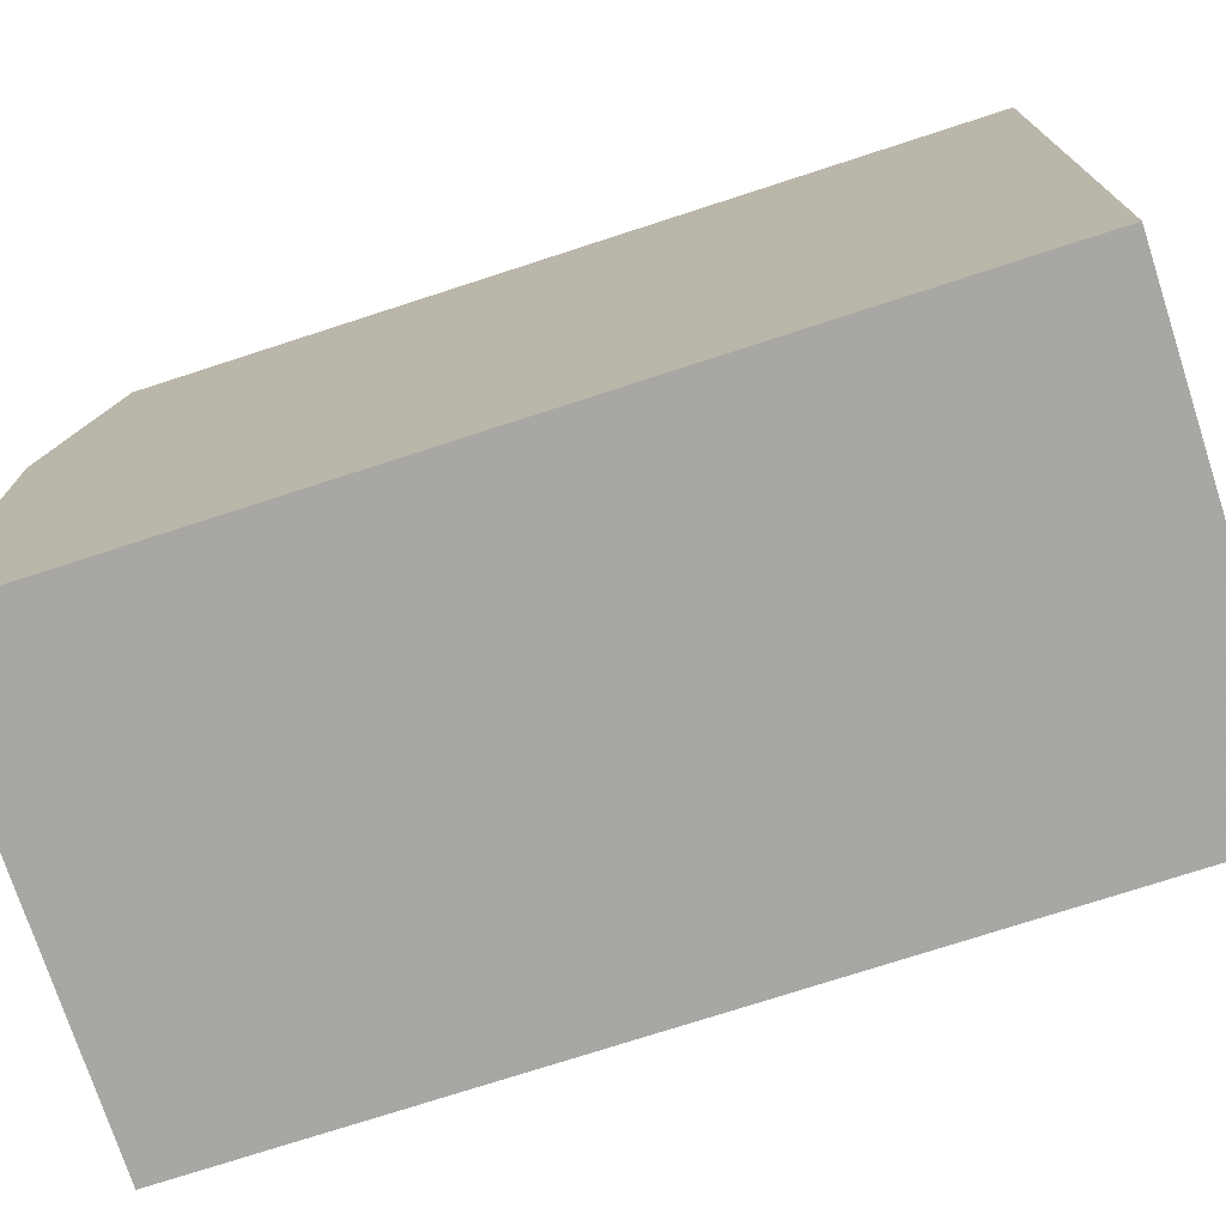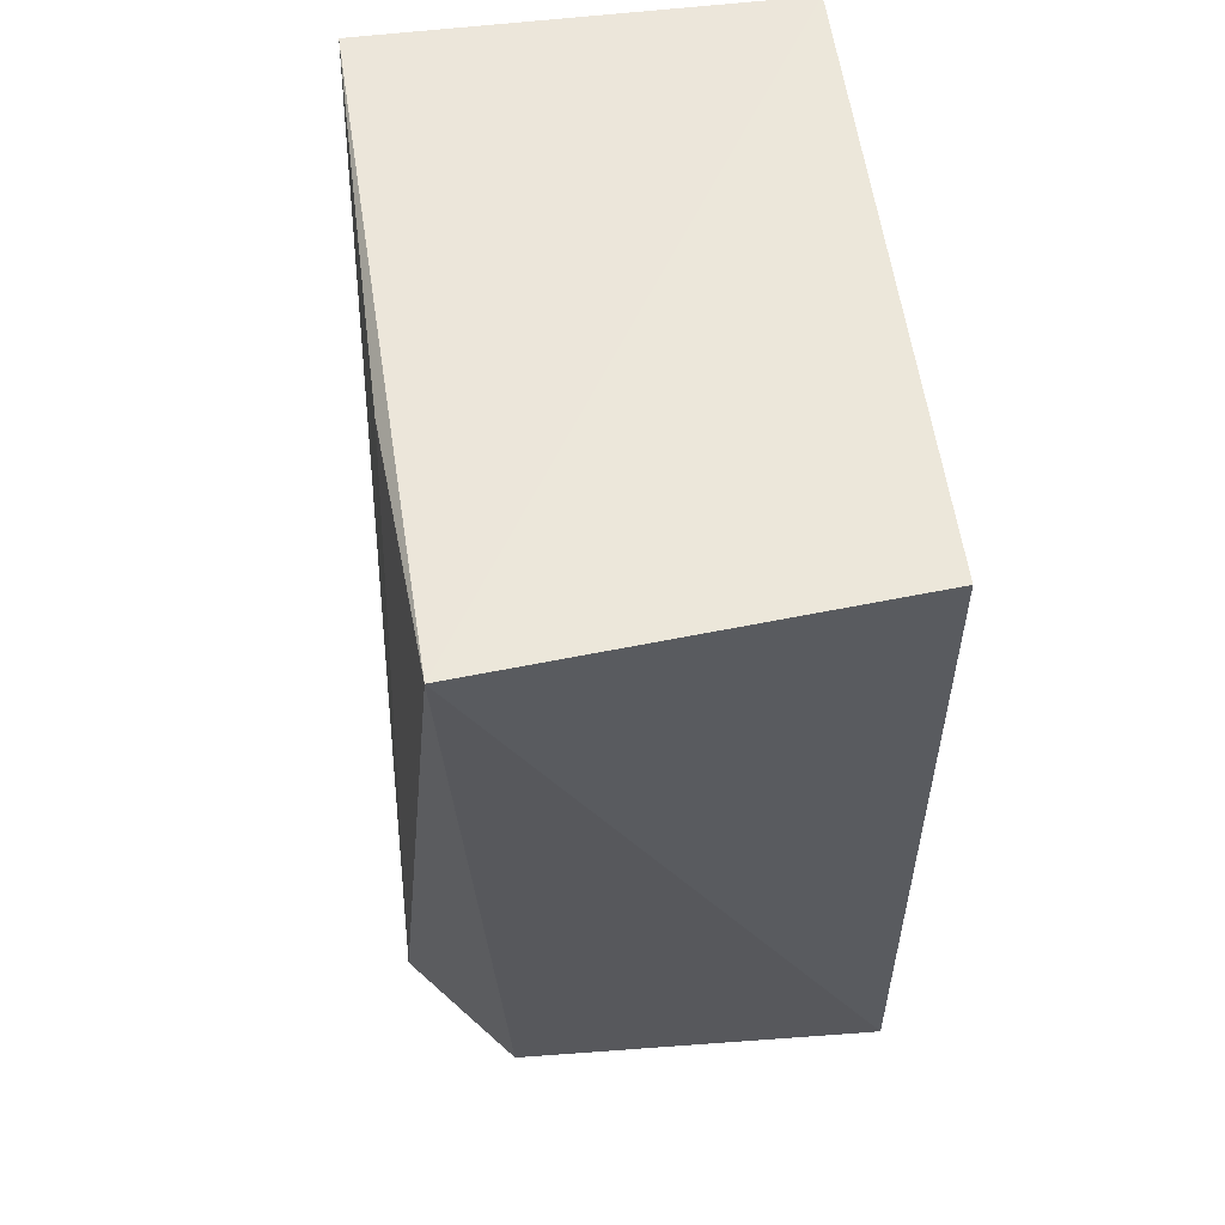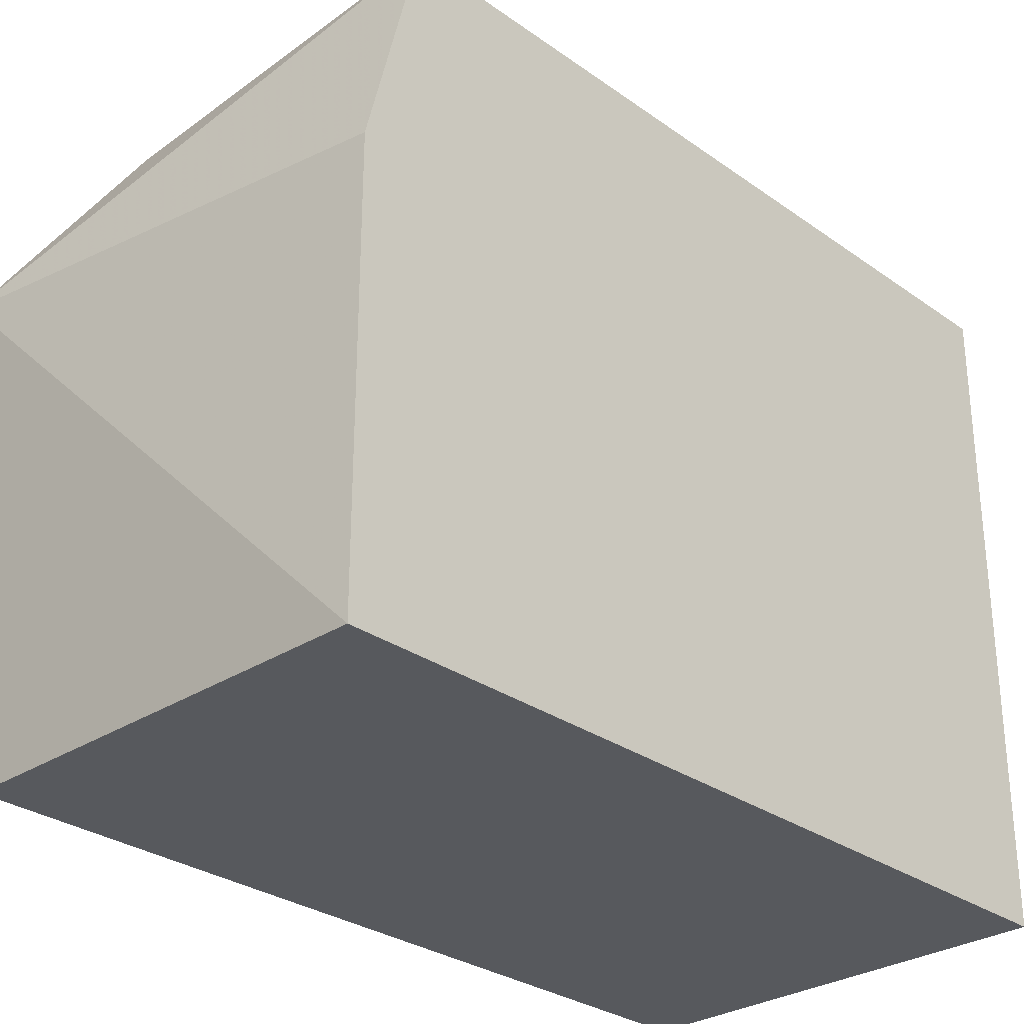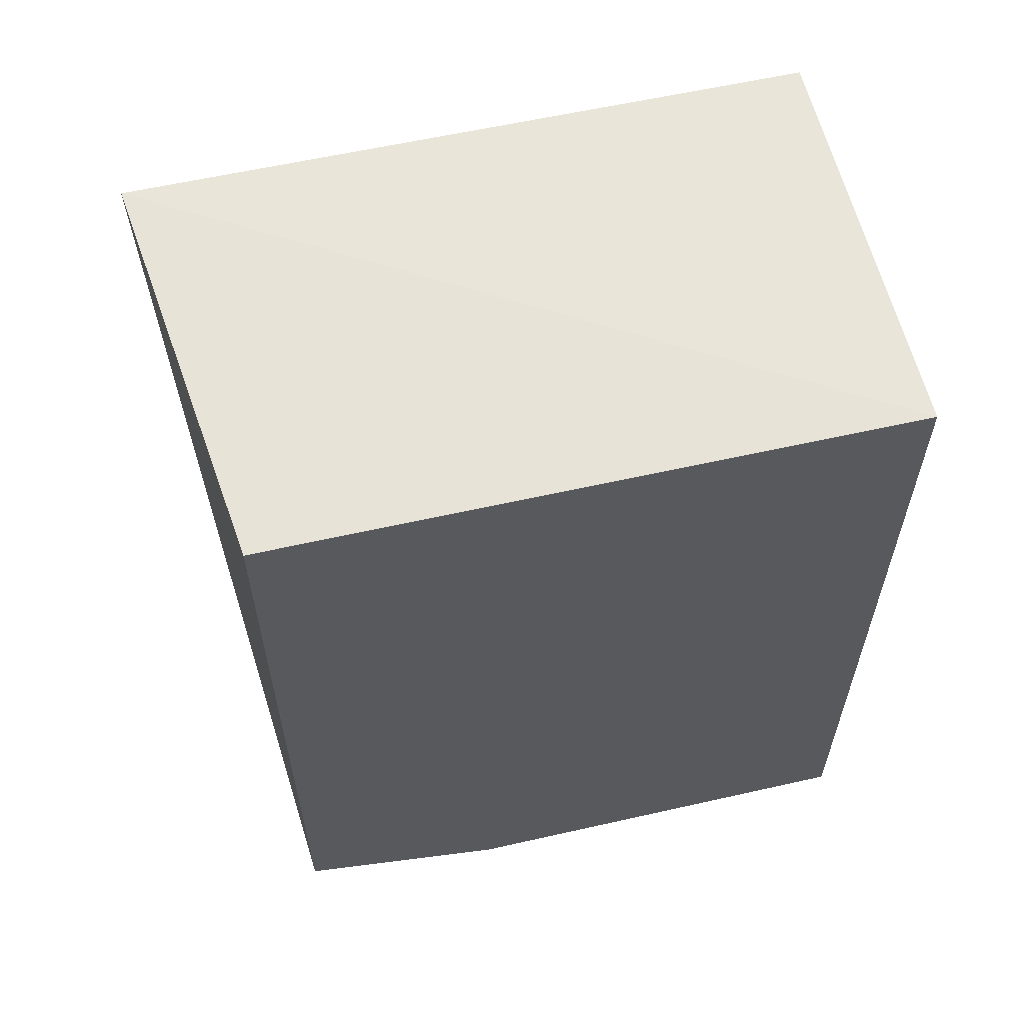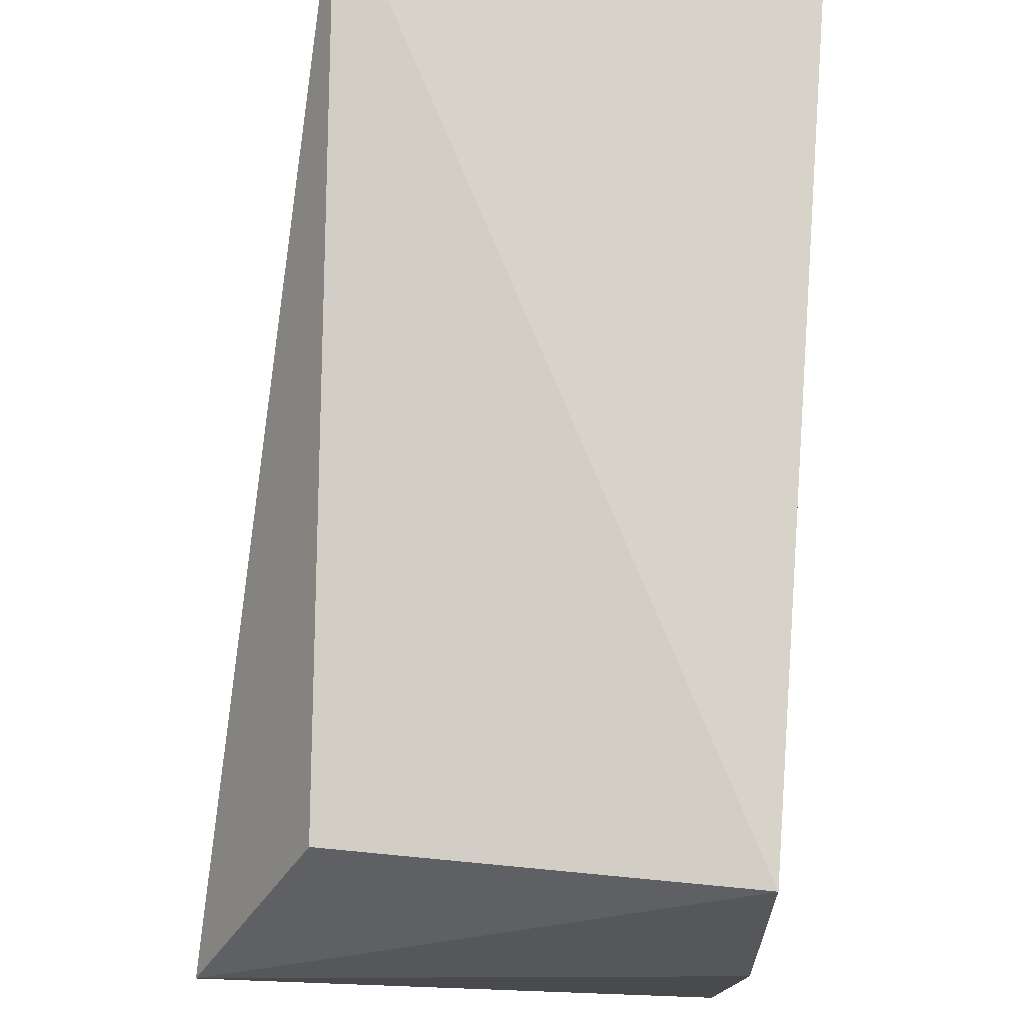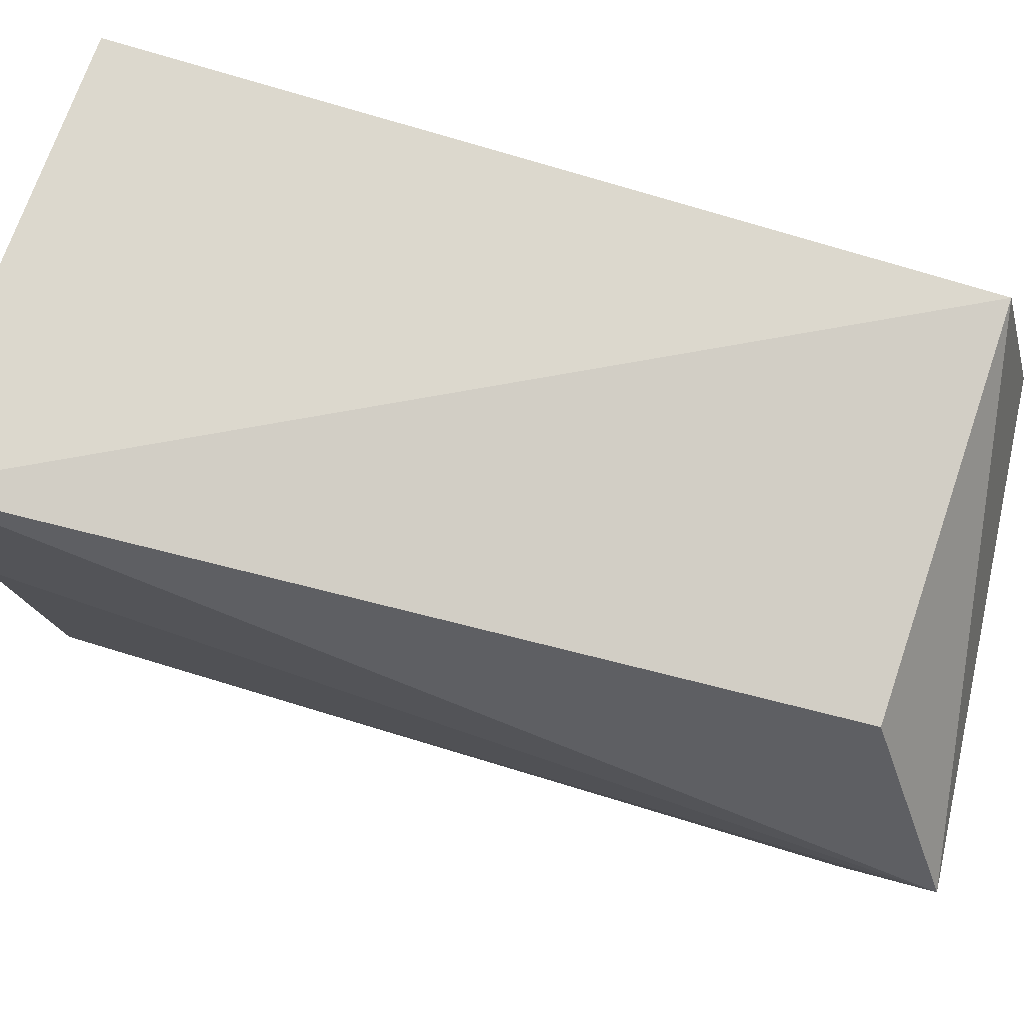
<metadata>
{"format":"obj","ext":"obj","renderer":"f3d","projection":"perspective","resolution":1024,"background":"white","views":[{"elev":-74.4,"azim":-72.0,"up":"+Y"},{"elev":55.6,"azim":172.7,"up":"+Z"},{"elev":-29.5,"azim":-136.2,"up":"+Y"},{"elev":59.6,"azim":-103.1,"up":"+Z"},{"elev":76.9,"azim":-175.8,"up":"+Y"},{"elev":79.4,"azim":106.6,"up":"+Y"}]}
</metadata>
<code>
v 0.2566 -0.007576 0.2262
v 0.2566 -0.007576 -0.2435
v 0.2468 0.3839 0.2382
v 0.01422 0.3561 0.2262
v 0.01422 -0.007576 0.2262
v 0.01422 0.3561 -0.2132
v 0.2765 0.2532 -0.2647
v 0.01422 -0.007576 -0.2435
v 0.2566 0.2348 0.2262
v 0.2207 0.3481 -0.208
v 0.01422 0.2348 -0.2435
f 5 2 1
f 5 1 3
f 5 3 4
f 6 4 3
f 6 5 4
f 7 1 2
f 8 2 5
f 8 5 6
f 8 7 2
f 9 7 3
f 9 3 1
f 9 1 7
f 10 7 6
f 10 6 3
f 10 3 7
f 11 8 6
f 11 6 7
f 11 7 8

</code>
